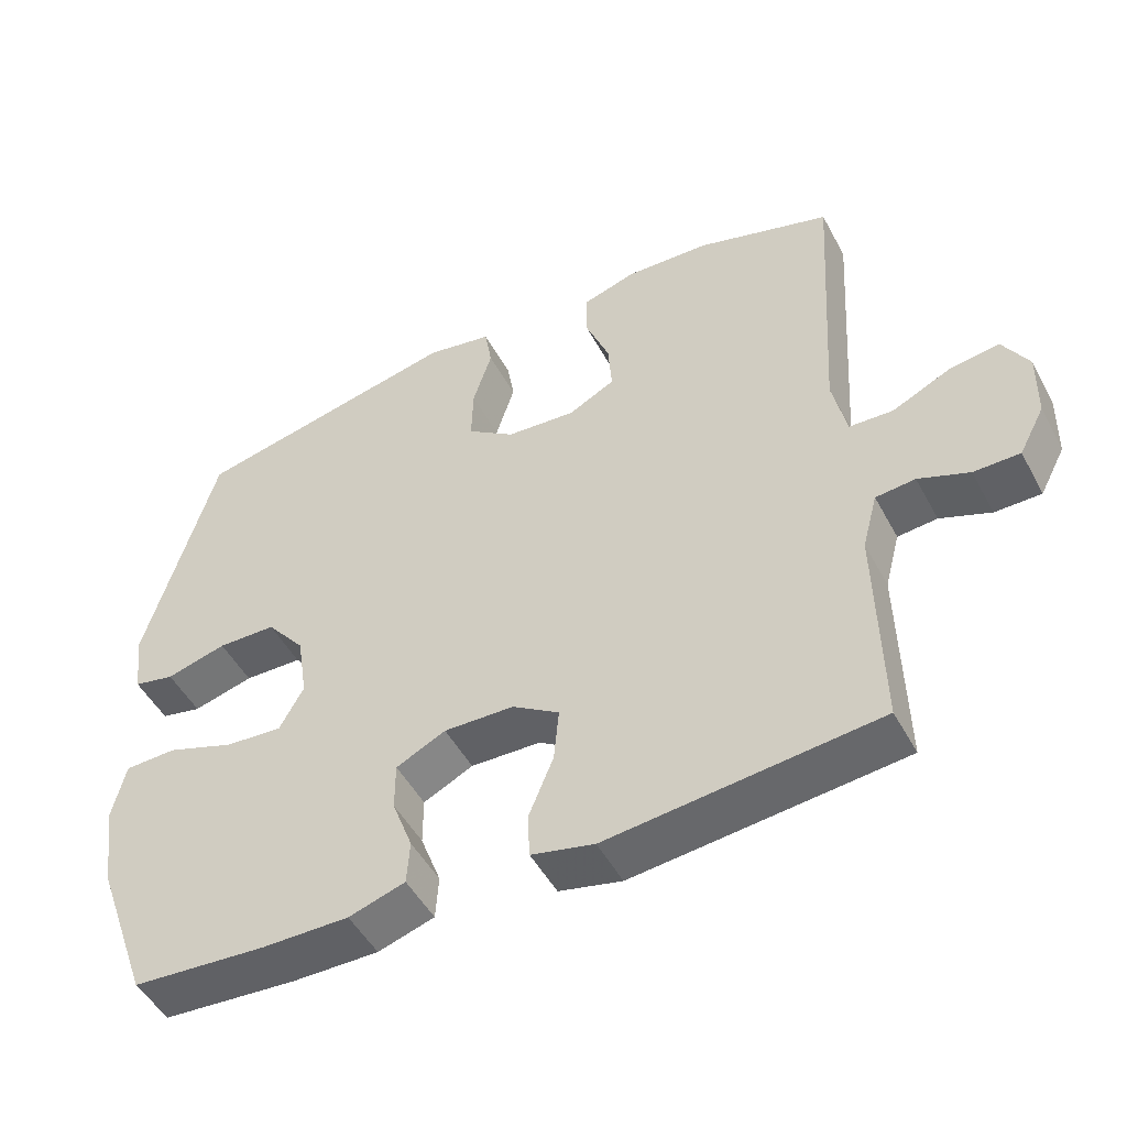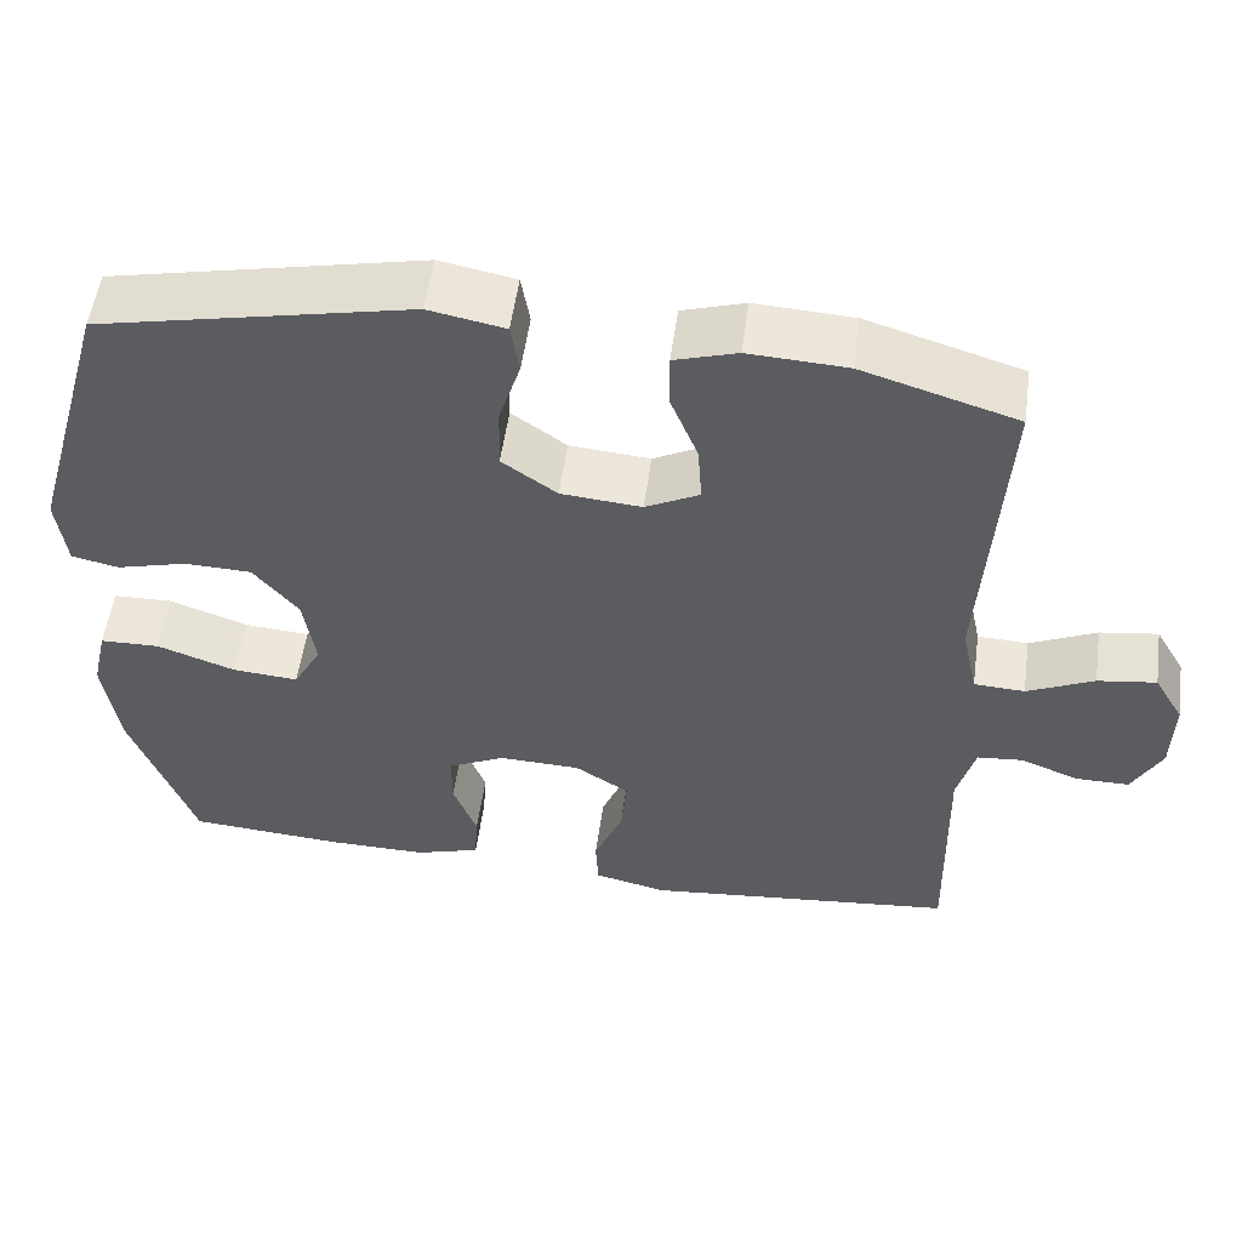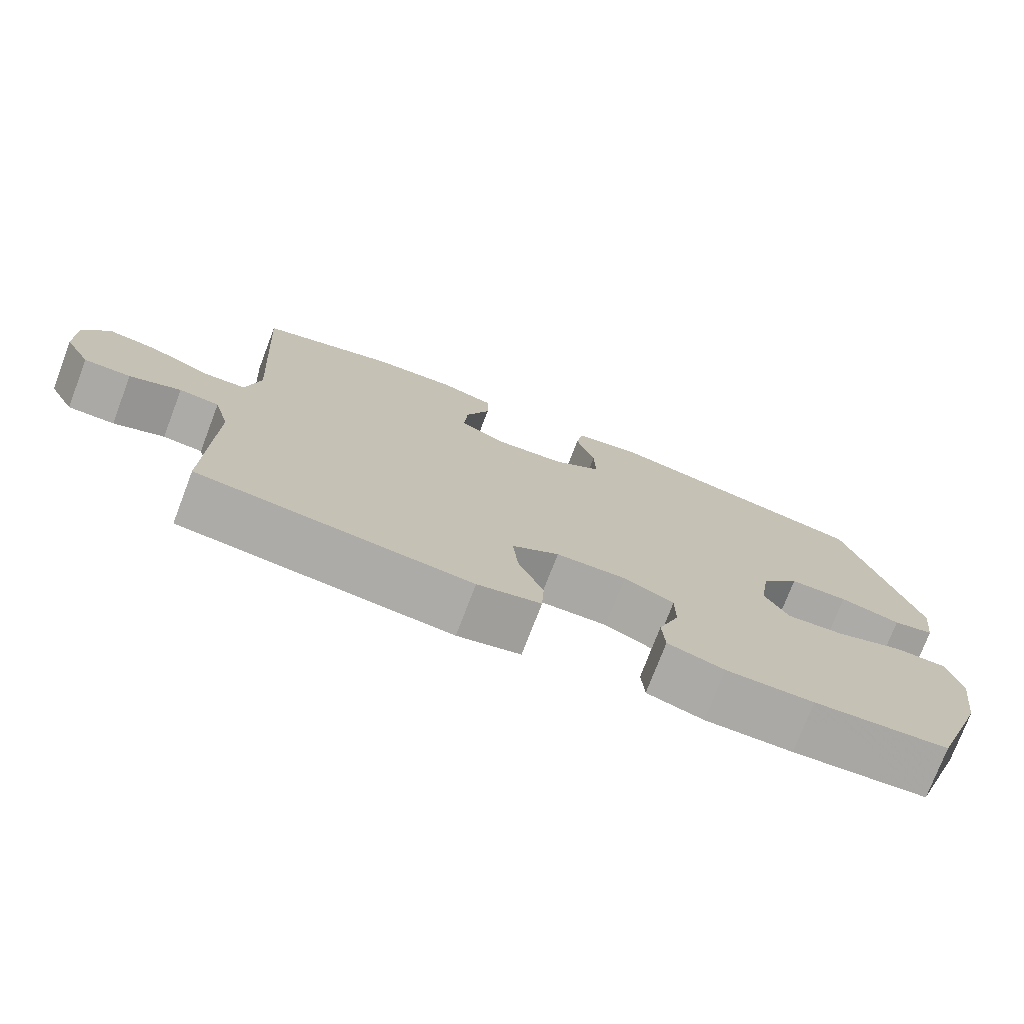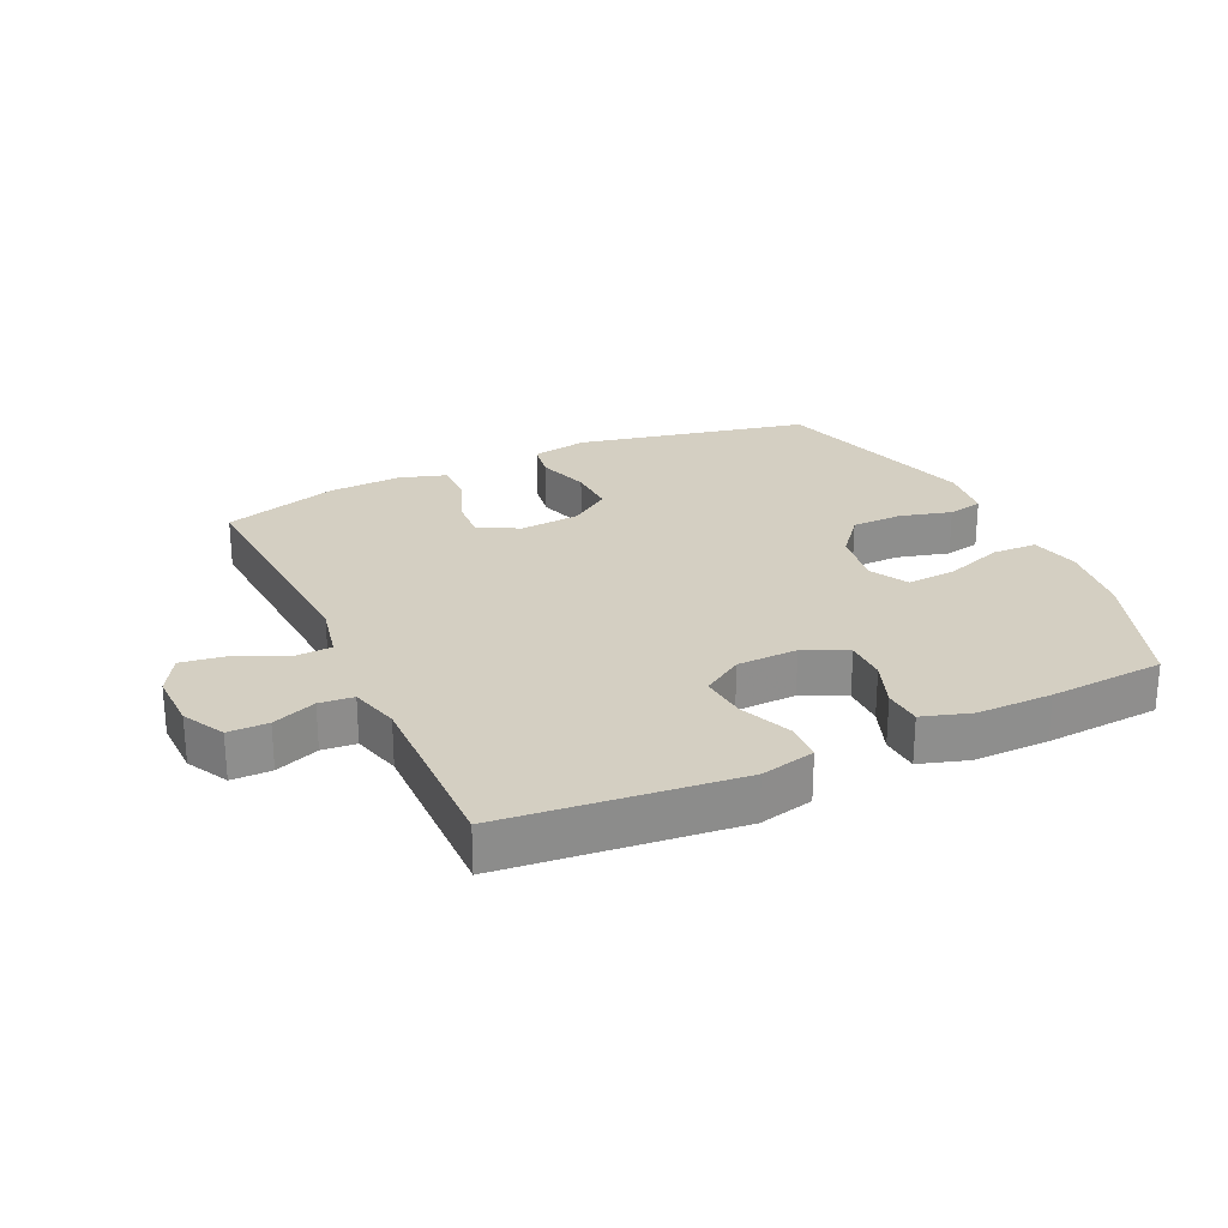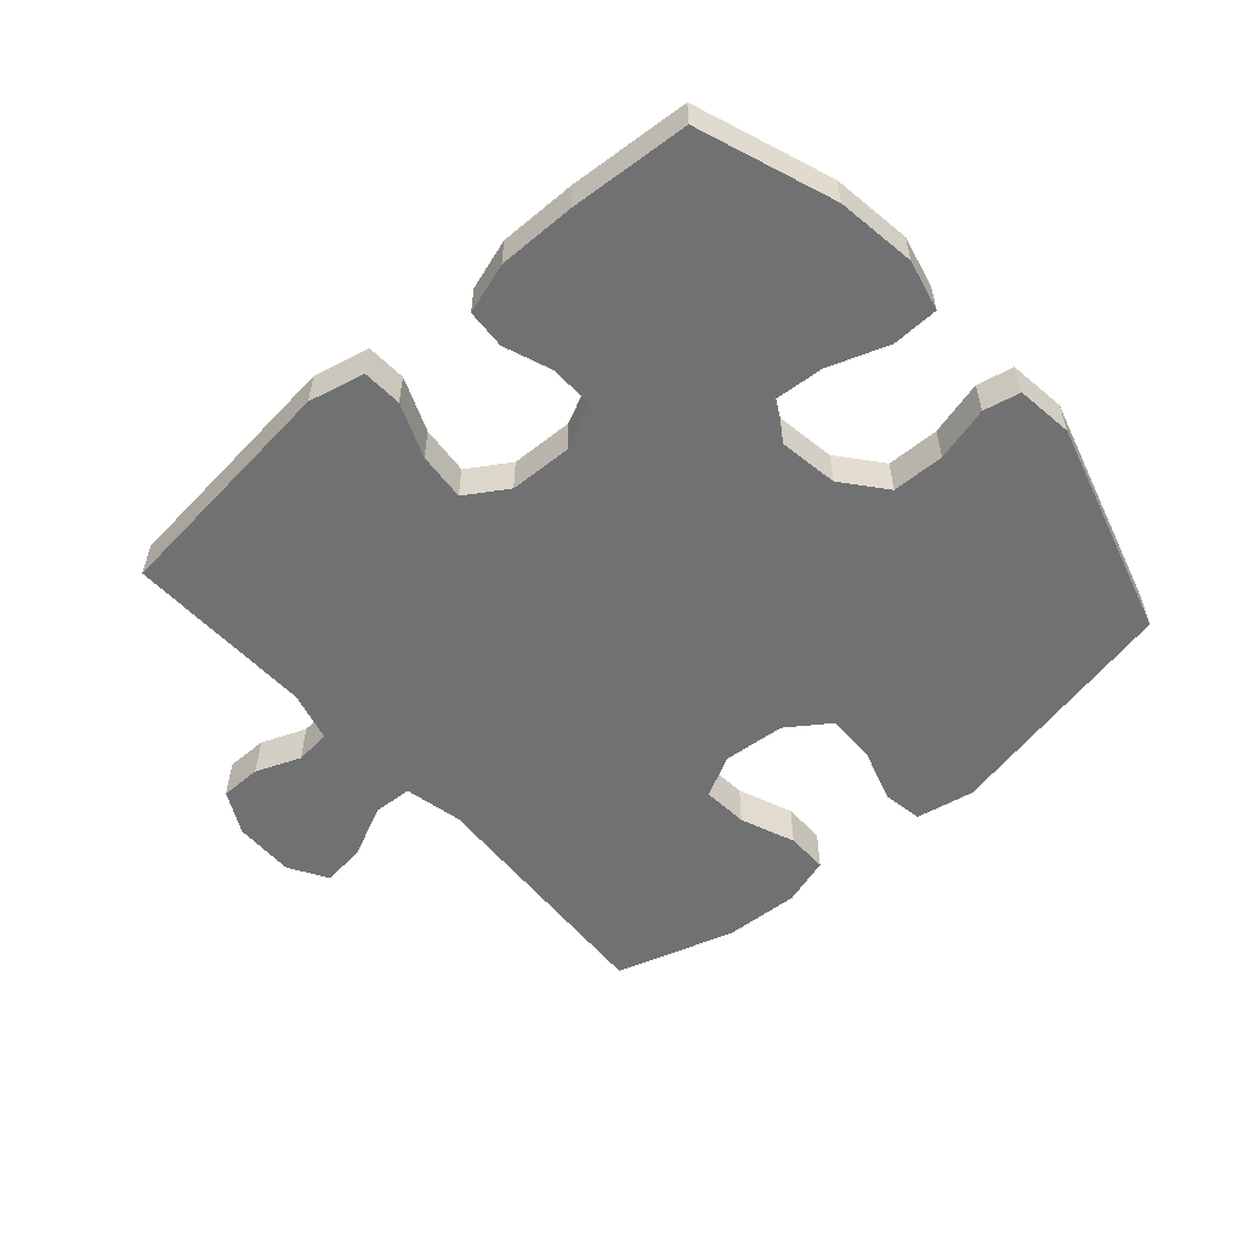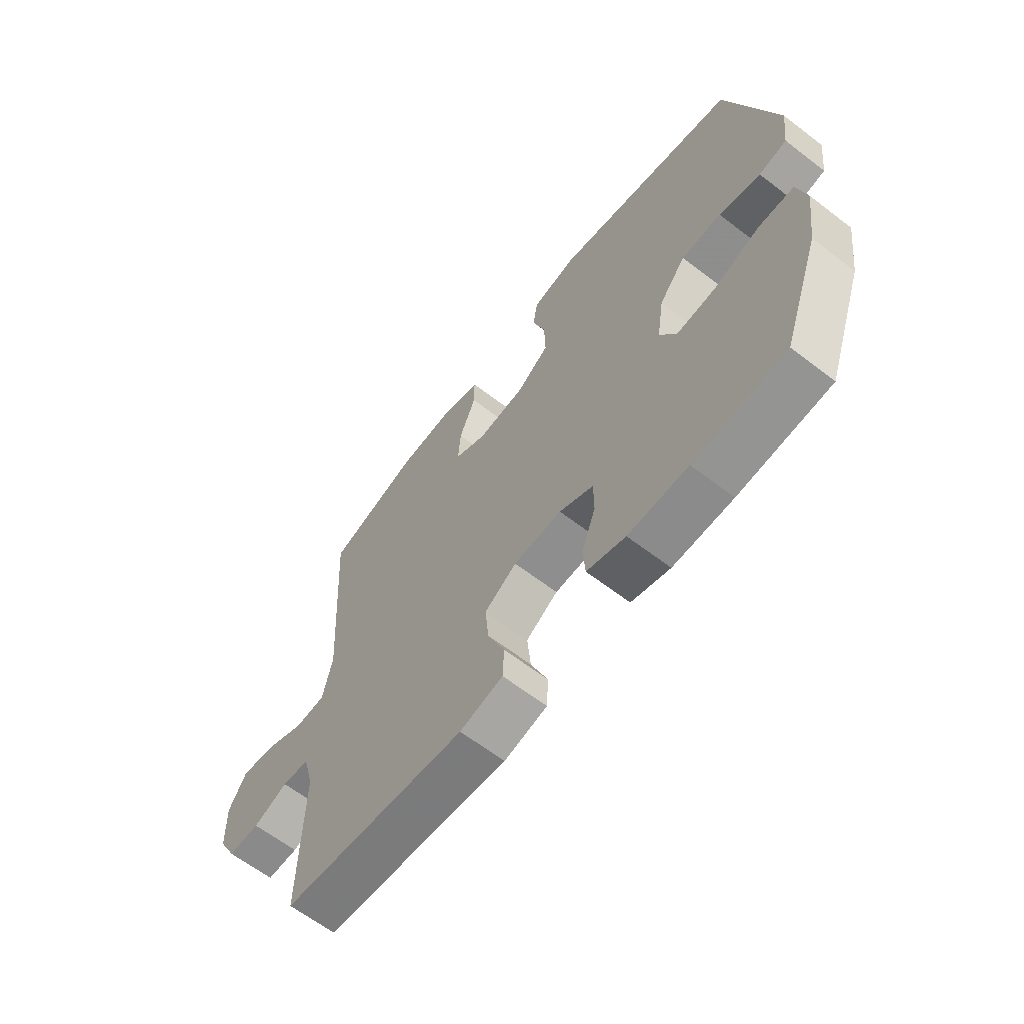
<metadata>
{"format":"obj","ext":"obj","renderer":"f3d","projection":"perspective","resolution":1024,"background":"white","views":[{"elev":-49.4,"azim":27.5,"up":"+Z"},{"elev":54.0,"azim":7.8,"up":"+Z"},{"elev":-75.5,"azim":159.1,"up":"+Z"},{"elev":25.5,"azim":155.0,"up":"+Y"},{"elev":-55.3,"azim":-138.5,"up":"+Y"},{"elev":-63.5,"azim":-127.8,"up":"+Z"}]}
</metadata>
<code>
v -0.5 0.07 0.5
v -0.131 0.07 0.579
v -0.041 0.07 0.562
v -0.031 0.07 0.502
v -0.057 0.07 0.42
v -0.059 0.07 0.343
v 0.006 0.07 0.297
v 0.101 0.07 0.289
v 0.165 0.07 0.322
v 0.16 0.07 0.392
v 0.127 0.07 0.475
v 0.127 0.07 0.539
v 0.201 0.07 0.562
v 0.317 0.07 0.556
v 0.5 0.07 0.5
v 0.476 0.07 0.11
v 0.495 0.07 0.021
v 0.555 0.07 0.018
v 0.634 0.07 0.055
v 0.703 0.07 0.065
v 0.738 0.07 0.005
v 0.736 0.07 -0.088
v 0.701 0.07 -0.154
v 0.638 0.07 -0.154
v 0.569 0.07 -0.127
v 0.515 0.07 -0.132
v 0.494 0.07 -0.21
v 0.5 0.07 -0.5
v 0.131 0.07 -0.538
v 0.045 0.07 -0.518
v 0.042 0.07 -0.457
v 0.076 0.07 -0.374
v 0.083 0.07 -0.3
v 0.019 0.07 -0.259
v -0.077 0.07 -0.256
v -0.145 0.07 -0.289
v -0.145 0.07 -0.355
v -0.117 0.07 -0.43
v -0.121 0.07 -0.49
v -0.198 0.07 -0.514
v -0.317 0.07 -0.513
v -0.5 0.07 -0.5
v -0.575 0.07 -0.293
v -0.592 0.07 -0.172
v -0.574 0.07 -0.094
v -0.503 0.07 -0.092
v -0.41 0.07 -0.125
v -0.332 0.07 -0.131
v -0.299 0.07 -0.071
v -0.313 0.07 0.02
v -0.366 0.07 0.085
v -0.446 0.07 0.087
v -0.529 0.07 0.065
v -0.585 0.07 0.077
v -0.596 0.07 0.165
v -0.5 0 0.5
v -0.131 0 0.579
v -0.041 0 0.562
v -0.031 0 0.502
v -0.057 0 0.42
v -0.059 0 0.343
v 0.006 0 0.297
v 0.101 0 0.289
v 0.165 0 0.322
v 0.16 0 0.392
v 0.127 0 0.475
v 0.127 0 0.539
v 0.201 0 0.562
v 0.317 0 0.556
v 0.5 0 0.5
v 0.476 0 0.11
v 0.495 0 0.021
v 0.555 0 0.018
v 0.634 0 0.055
v 0.703 0 0.065
v 0.738 0 0.005
v 0.736 0 -0.088
v 0.701 0 -0.154
v 0.638 0 -0.154
v 0.569 0 -0.127
v 0.515 0 -0.132
v 0.494 0 -0.21
v 0.5 0 -0.5
v 0.131 0 -0.538
v 0.045 0 -0.518
v 0.042 0 -0.457
v 0.076 0 -0.374
v 0.083 0 -0.3
v 0.019 0 -0.259
v -0.077 0 -0.256
v -0.145 0 -0.289
v -0.145 0 -0.355
v -0.117 0 -0.43
v -0.121 0 -0.49
v -0.198 0 -0.514
v -0.317 0 -0.513
v -0.5 0 -0.5
v -0.575 0 -0.293
v -0.592 0 -0.172
v -0.574 0 -0.094
v -0.503 0 -0.092
v -0.41 0 -0.125
v -0.332 0 -0.131
v -0.299 0 -0.071
v -0.313 0 0.02
v -0.366 0 0.085
v -0.446 0 0.087
v -0.529 0 0.065
v -0.585 0 0.077
v -0.596 0 0.165
f 3 4 5
f 2 3 5
f 1 2 5
f 55 1 5
f 54 55 5
f 53 54 5
f 52 53 5
f 51 52 5 6
f 50 51 6 7
f 49 50 7 8
f 48 49 8 9
f 45 46 47
f 44 45 47
f 43 44 47
f 42 43 47
f 41 42 47
f 40 41 47
f 39 40 47
f 38 39 47
f 37 38 47
f 36 37 47 48
f 35 36 48 9
f 30 31 32
f 29 30 32
f 28 29 32
f 27 28 32
f 26 27 32 33
f 23 24 25
f 22 23 25
f 21 22 25
f 20 21 25
f 19 20 25
f 18 19 25
f 17 18 25 26
f 26 33 34
f 17 26 34
f 16 17 34
f 14 15 16
f 13 14 16
f 12 13 16
f 11 12 16
f 10 11 16
f 16 34 35 9
f 9 10 16
f 60 59 58
f 60 58 57
f 60 57 56
f 60 56 110
f 60 110 109
f 60 109 108
f 60 108 107
f 61 60 107 106
f 62 61 106 105
f 63 62 105 104
f 64 63 104 103
f 102 101 100
f 102 100 99
f 102 99 98
f 102 98 97
f 102 97 96
f 102 96 95
f 102 95 94
f 102 94 93
f 102 93 92
f 103 102 92 91
f 64 103 91 90
f 87 86 85
f 87 85 84
f 87 84 83
f 87 83 82
f 88 87 82 81
f 80 79 78
f 80 78 77
f 80 77 76
f 80 76 75
f 80 75 74
f 80 74 73
f 81 80 73 72
f 89 88 81
f 89 81 72
f 89 72 71
f 71 70 69
f 71 69 68
f 71 68 67
f 71 67 66
f 71 66 65
f 64 90 89 71
f 71 65 64
f 1 56 57 2
f 2 57 58 3
f 3 58 59 4
f 4 59 60 5
f 5 60 61 6
f 6 61 62 7
f 7 62 63 8
f 8 63 64 9
f 9 64 65 10
f 10 65 66 11
f 11 66 67 12
f 12 67 68 13
f 13 68 69 14
f 14 69 70 15
f 15 70 71 16
f 16 71 72 17
f 17 72 73 18
f 18 73 74 19
f 19 74 75 20
f 20 75 76 21
f 21 76 77 22
f 22 77 78 23
f 23 78 79 24
f 24 79 80 25
f 25 80 81 26
f 26 81 82 27
f 27 82 83 28
f 28 83 84 29
f 29 84 85 30
f 30 85 86 31
f 31 86 87 32
f 32 87 88 33
f 33 88 89 34
f 34 89 90 35
f 35 90 91 36
f 36 91 92 37
f 37 92 93 38
f 38 93 94 39
f 39 94 95 40
f 40 95 96 41
f 41 96 97 42
f 42 97 98 43
f 43 98 99 44
f 44 99 100 45
f 45 100 101 46
f 46 101 102 47
f 47 102 103 48
f 48 103 104 49
f 49 104 105 50
f 50 105 106 51
f 51 106 107 52
f 52 107 108 53
f 53 108 109 54
f 54 109 110 55
f 55 110 56 1

</code>
